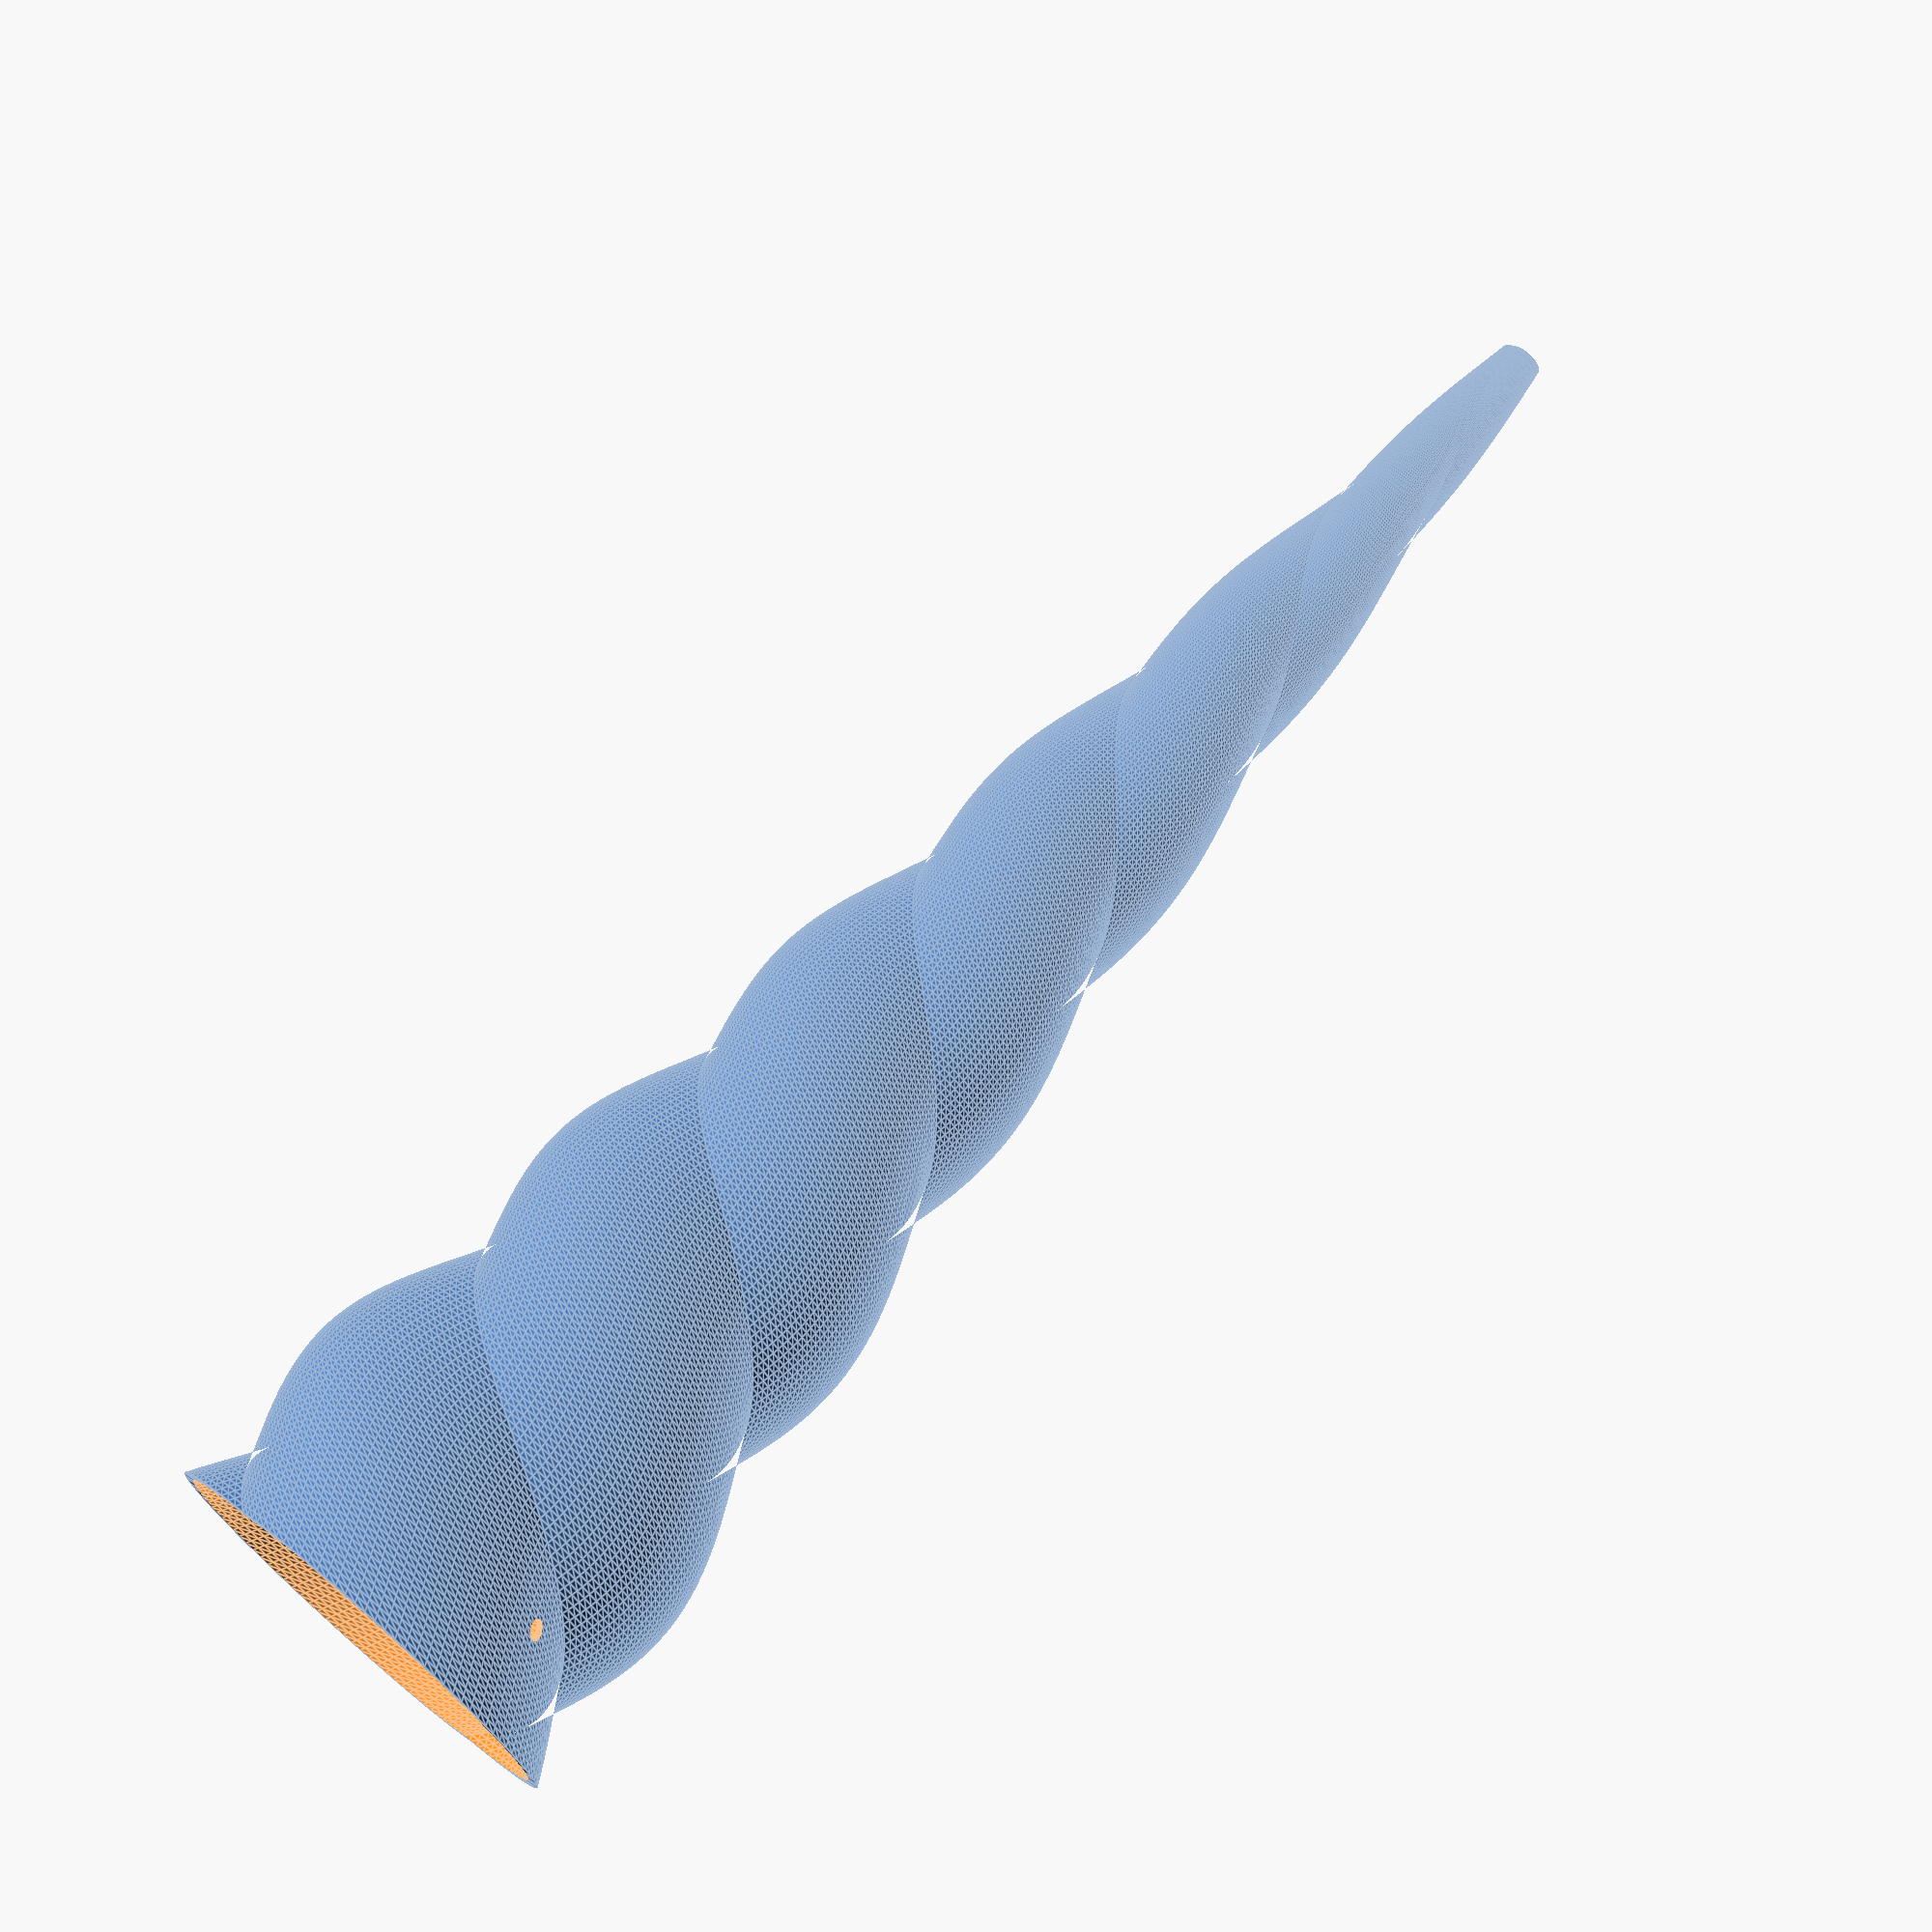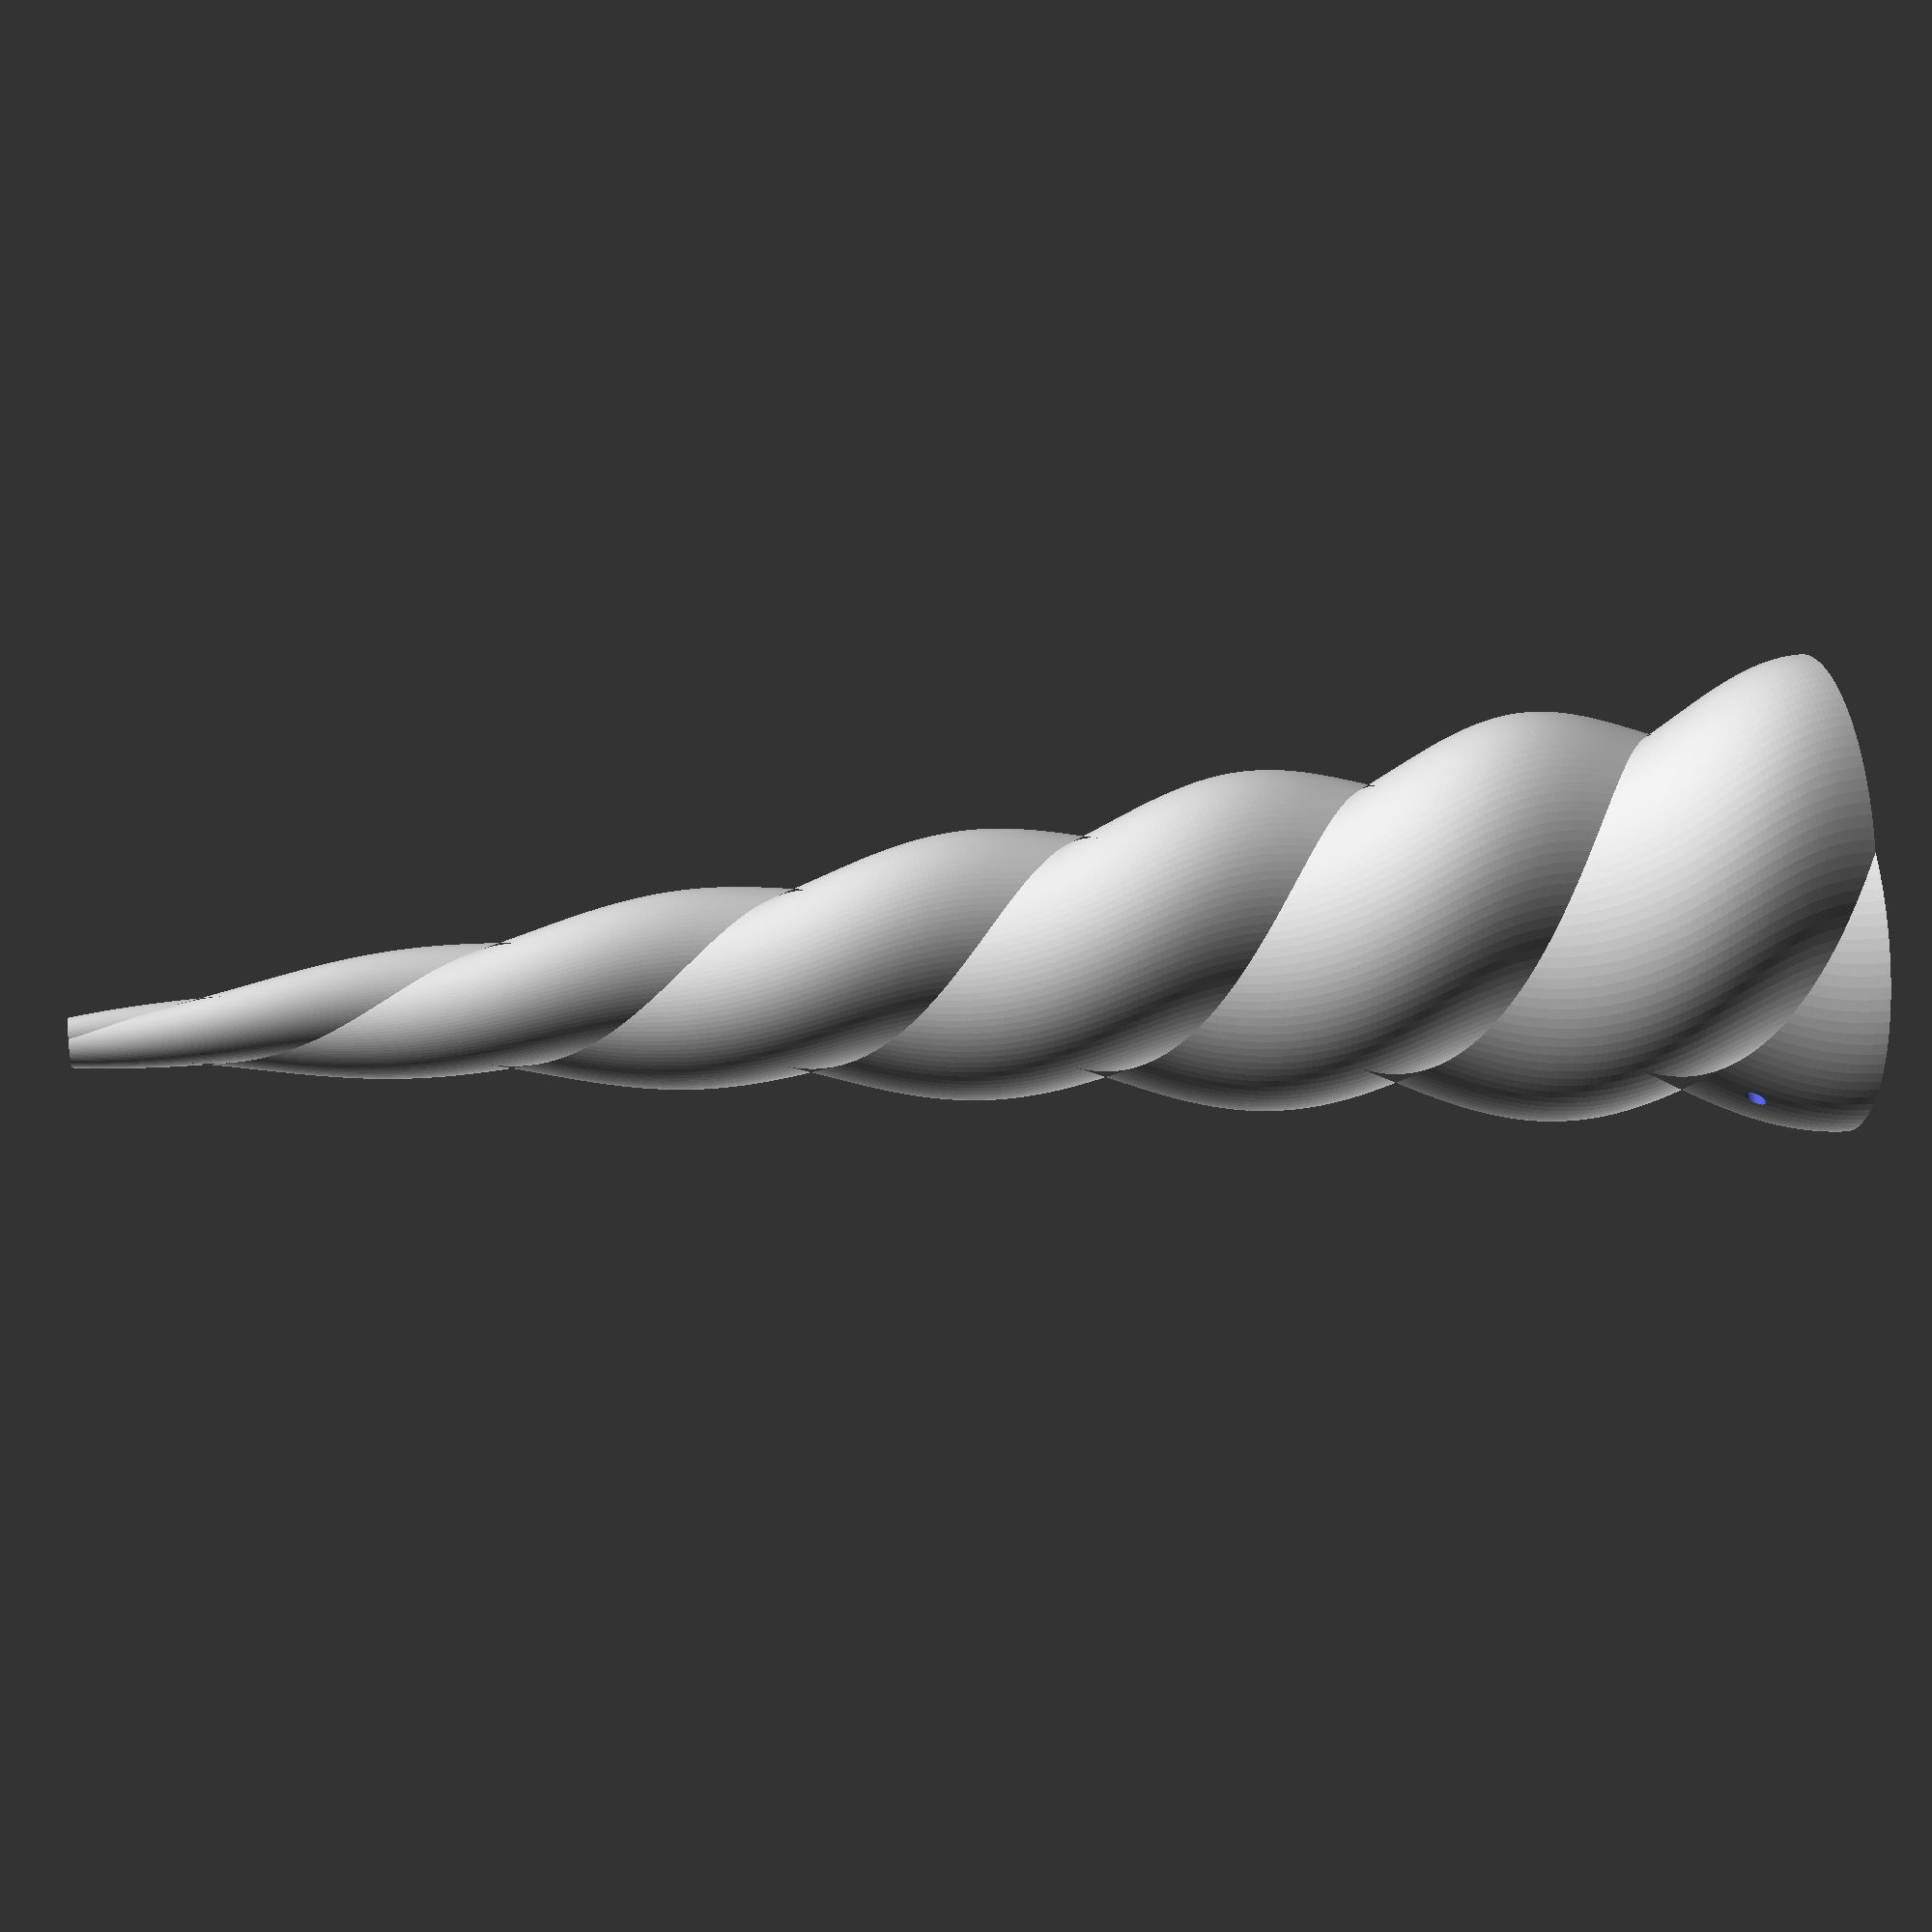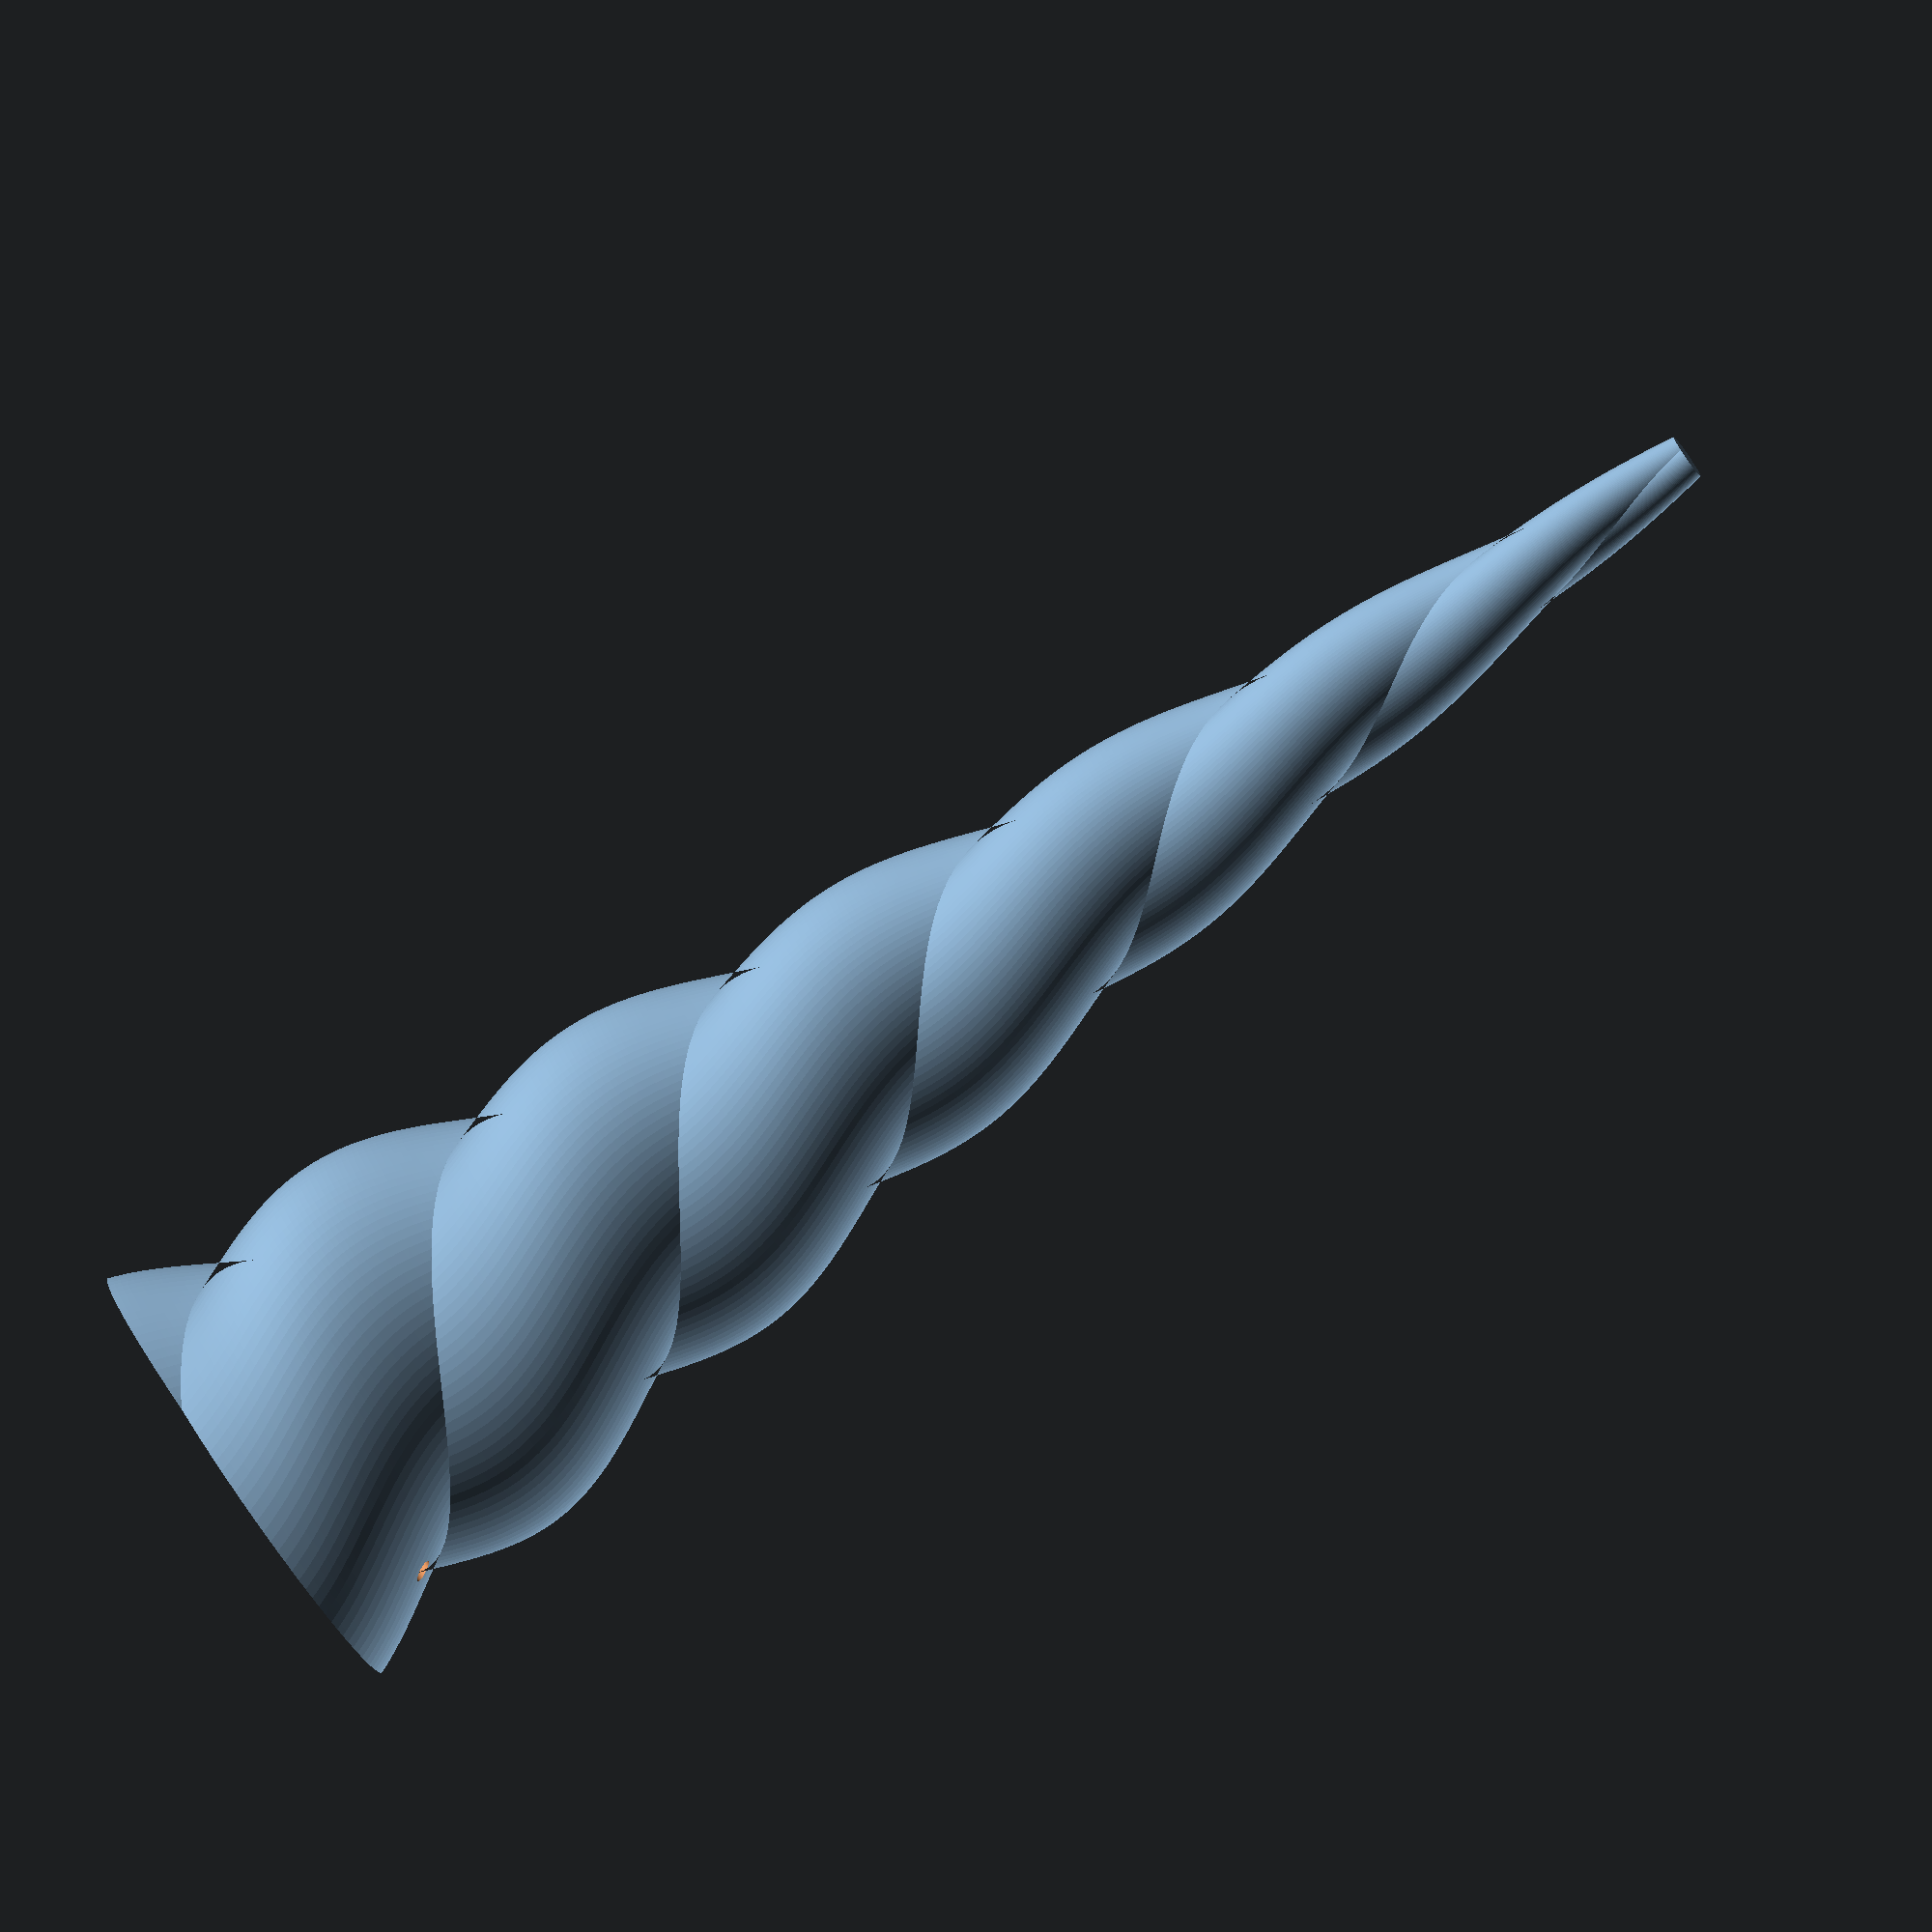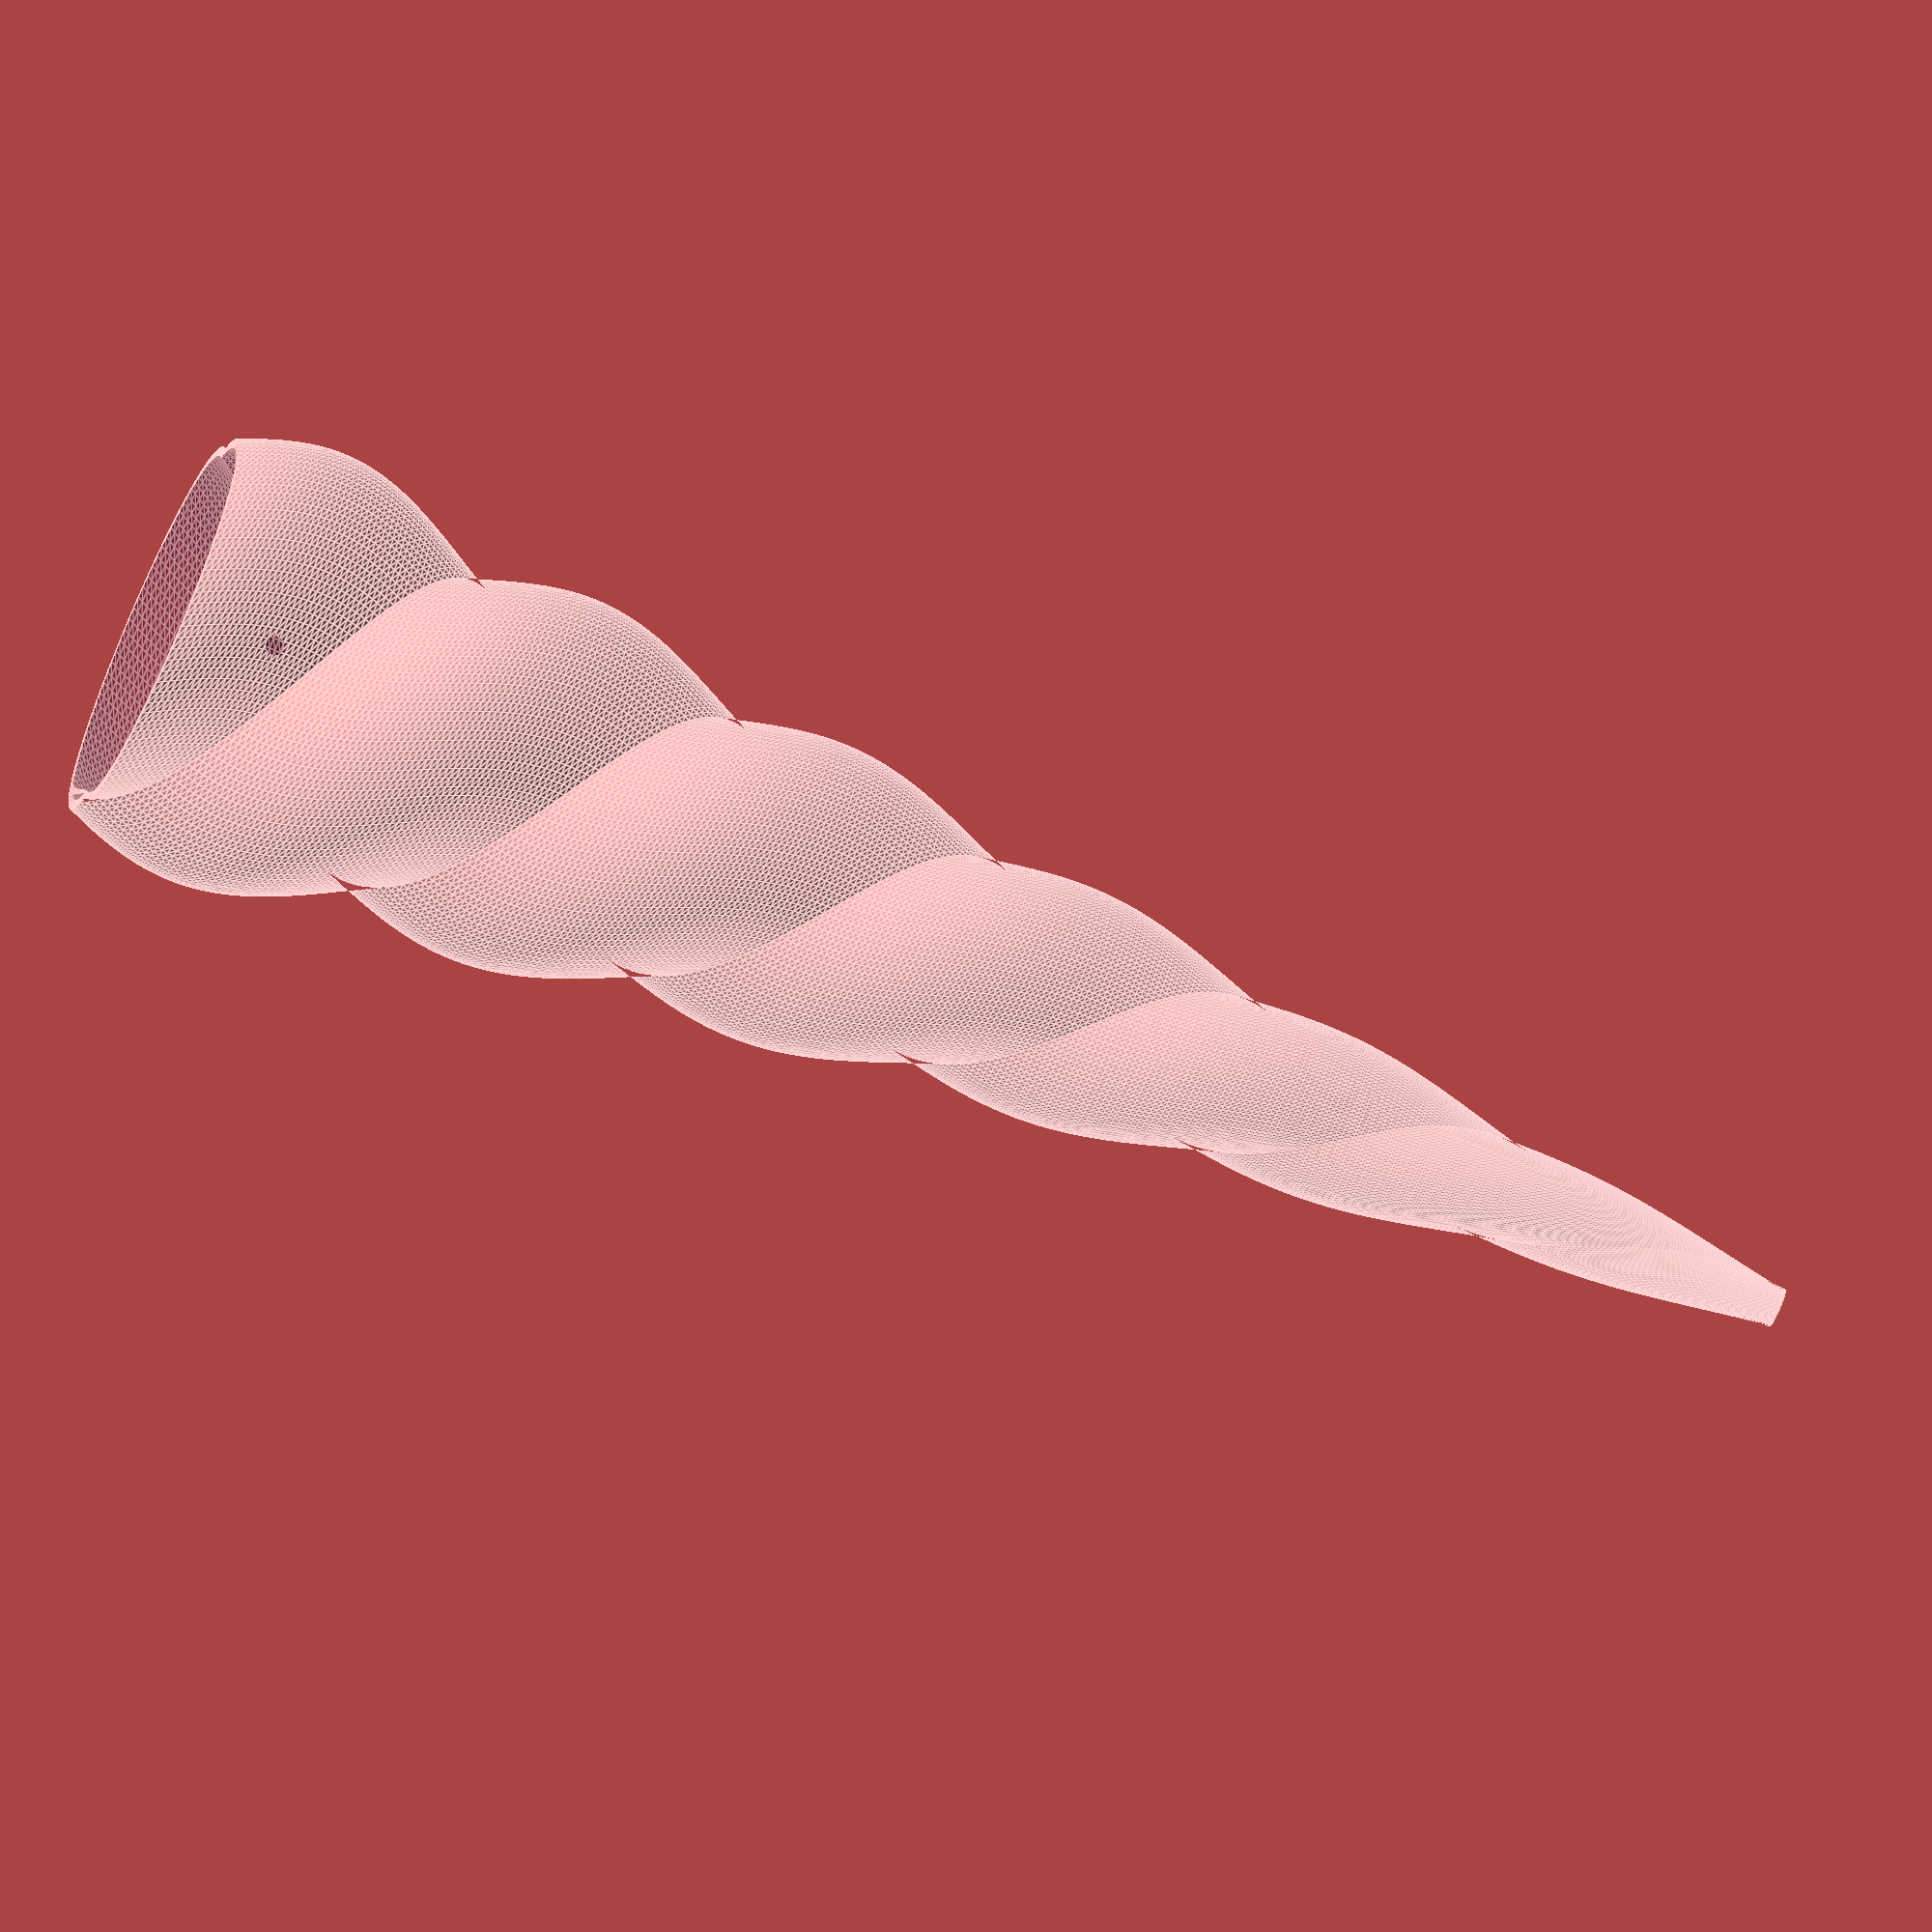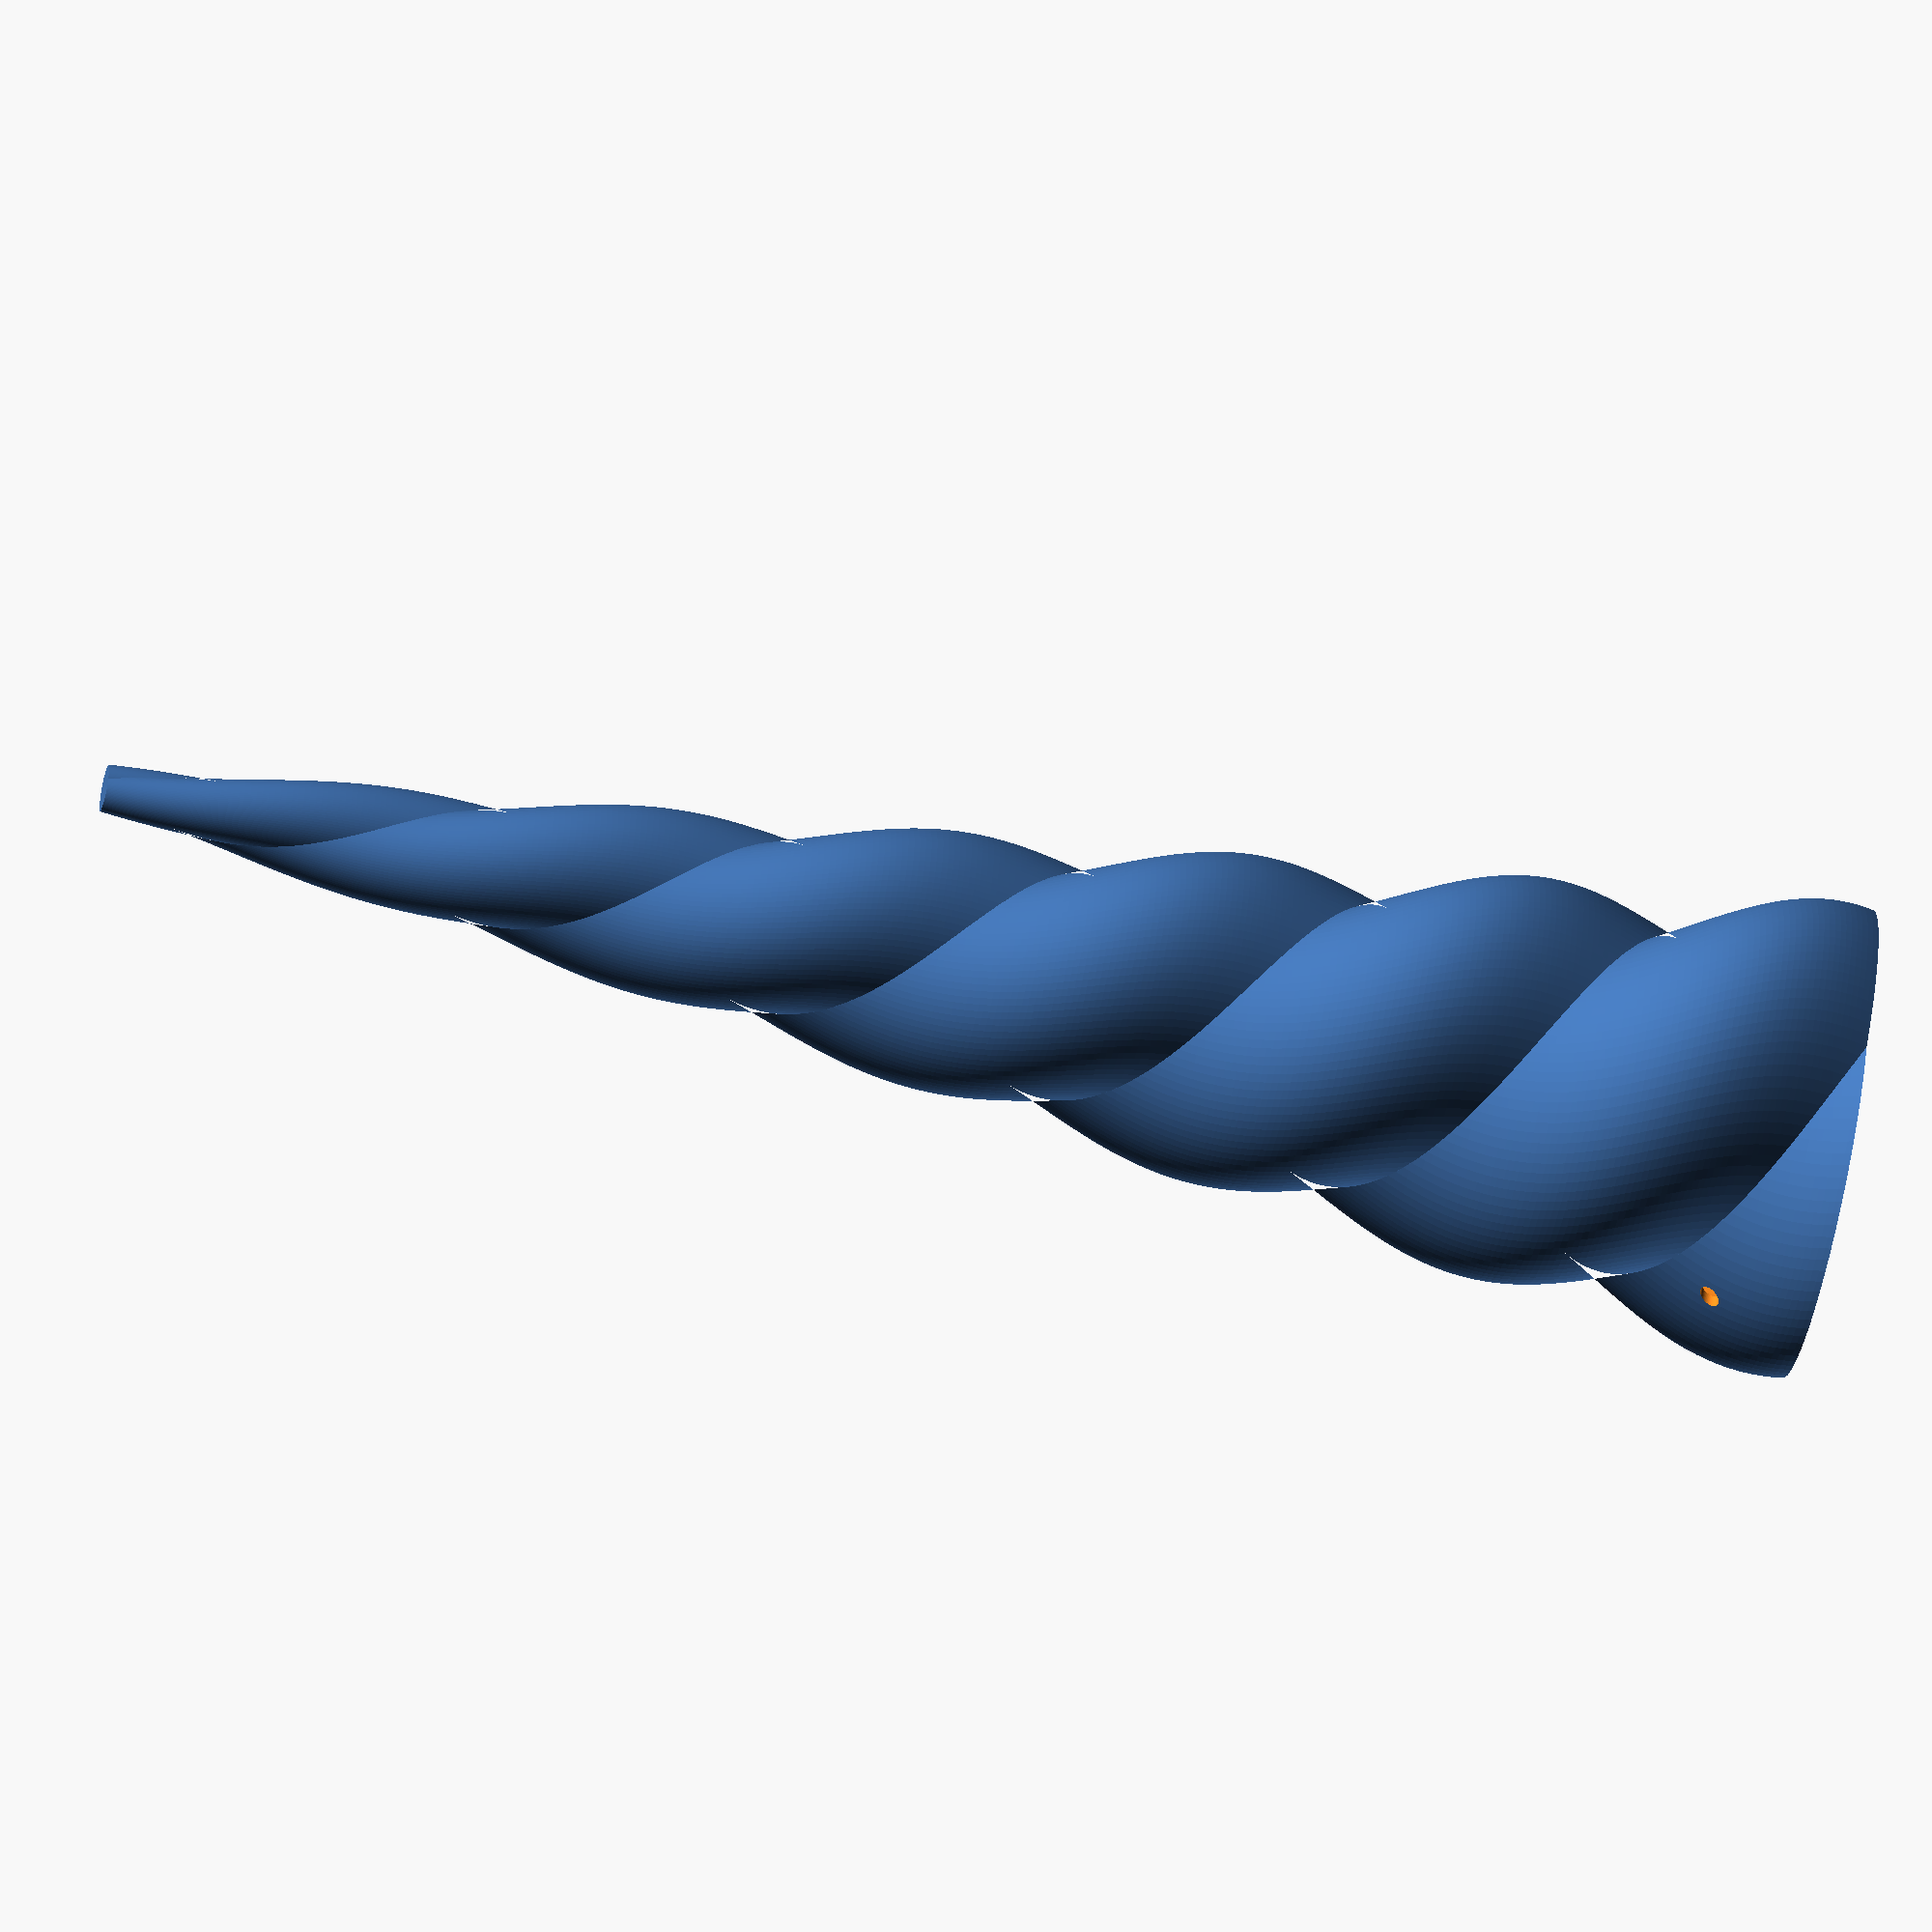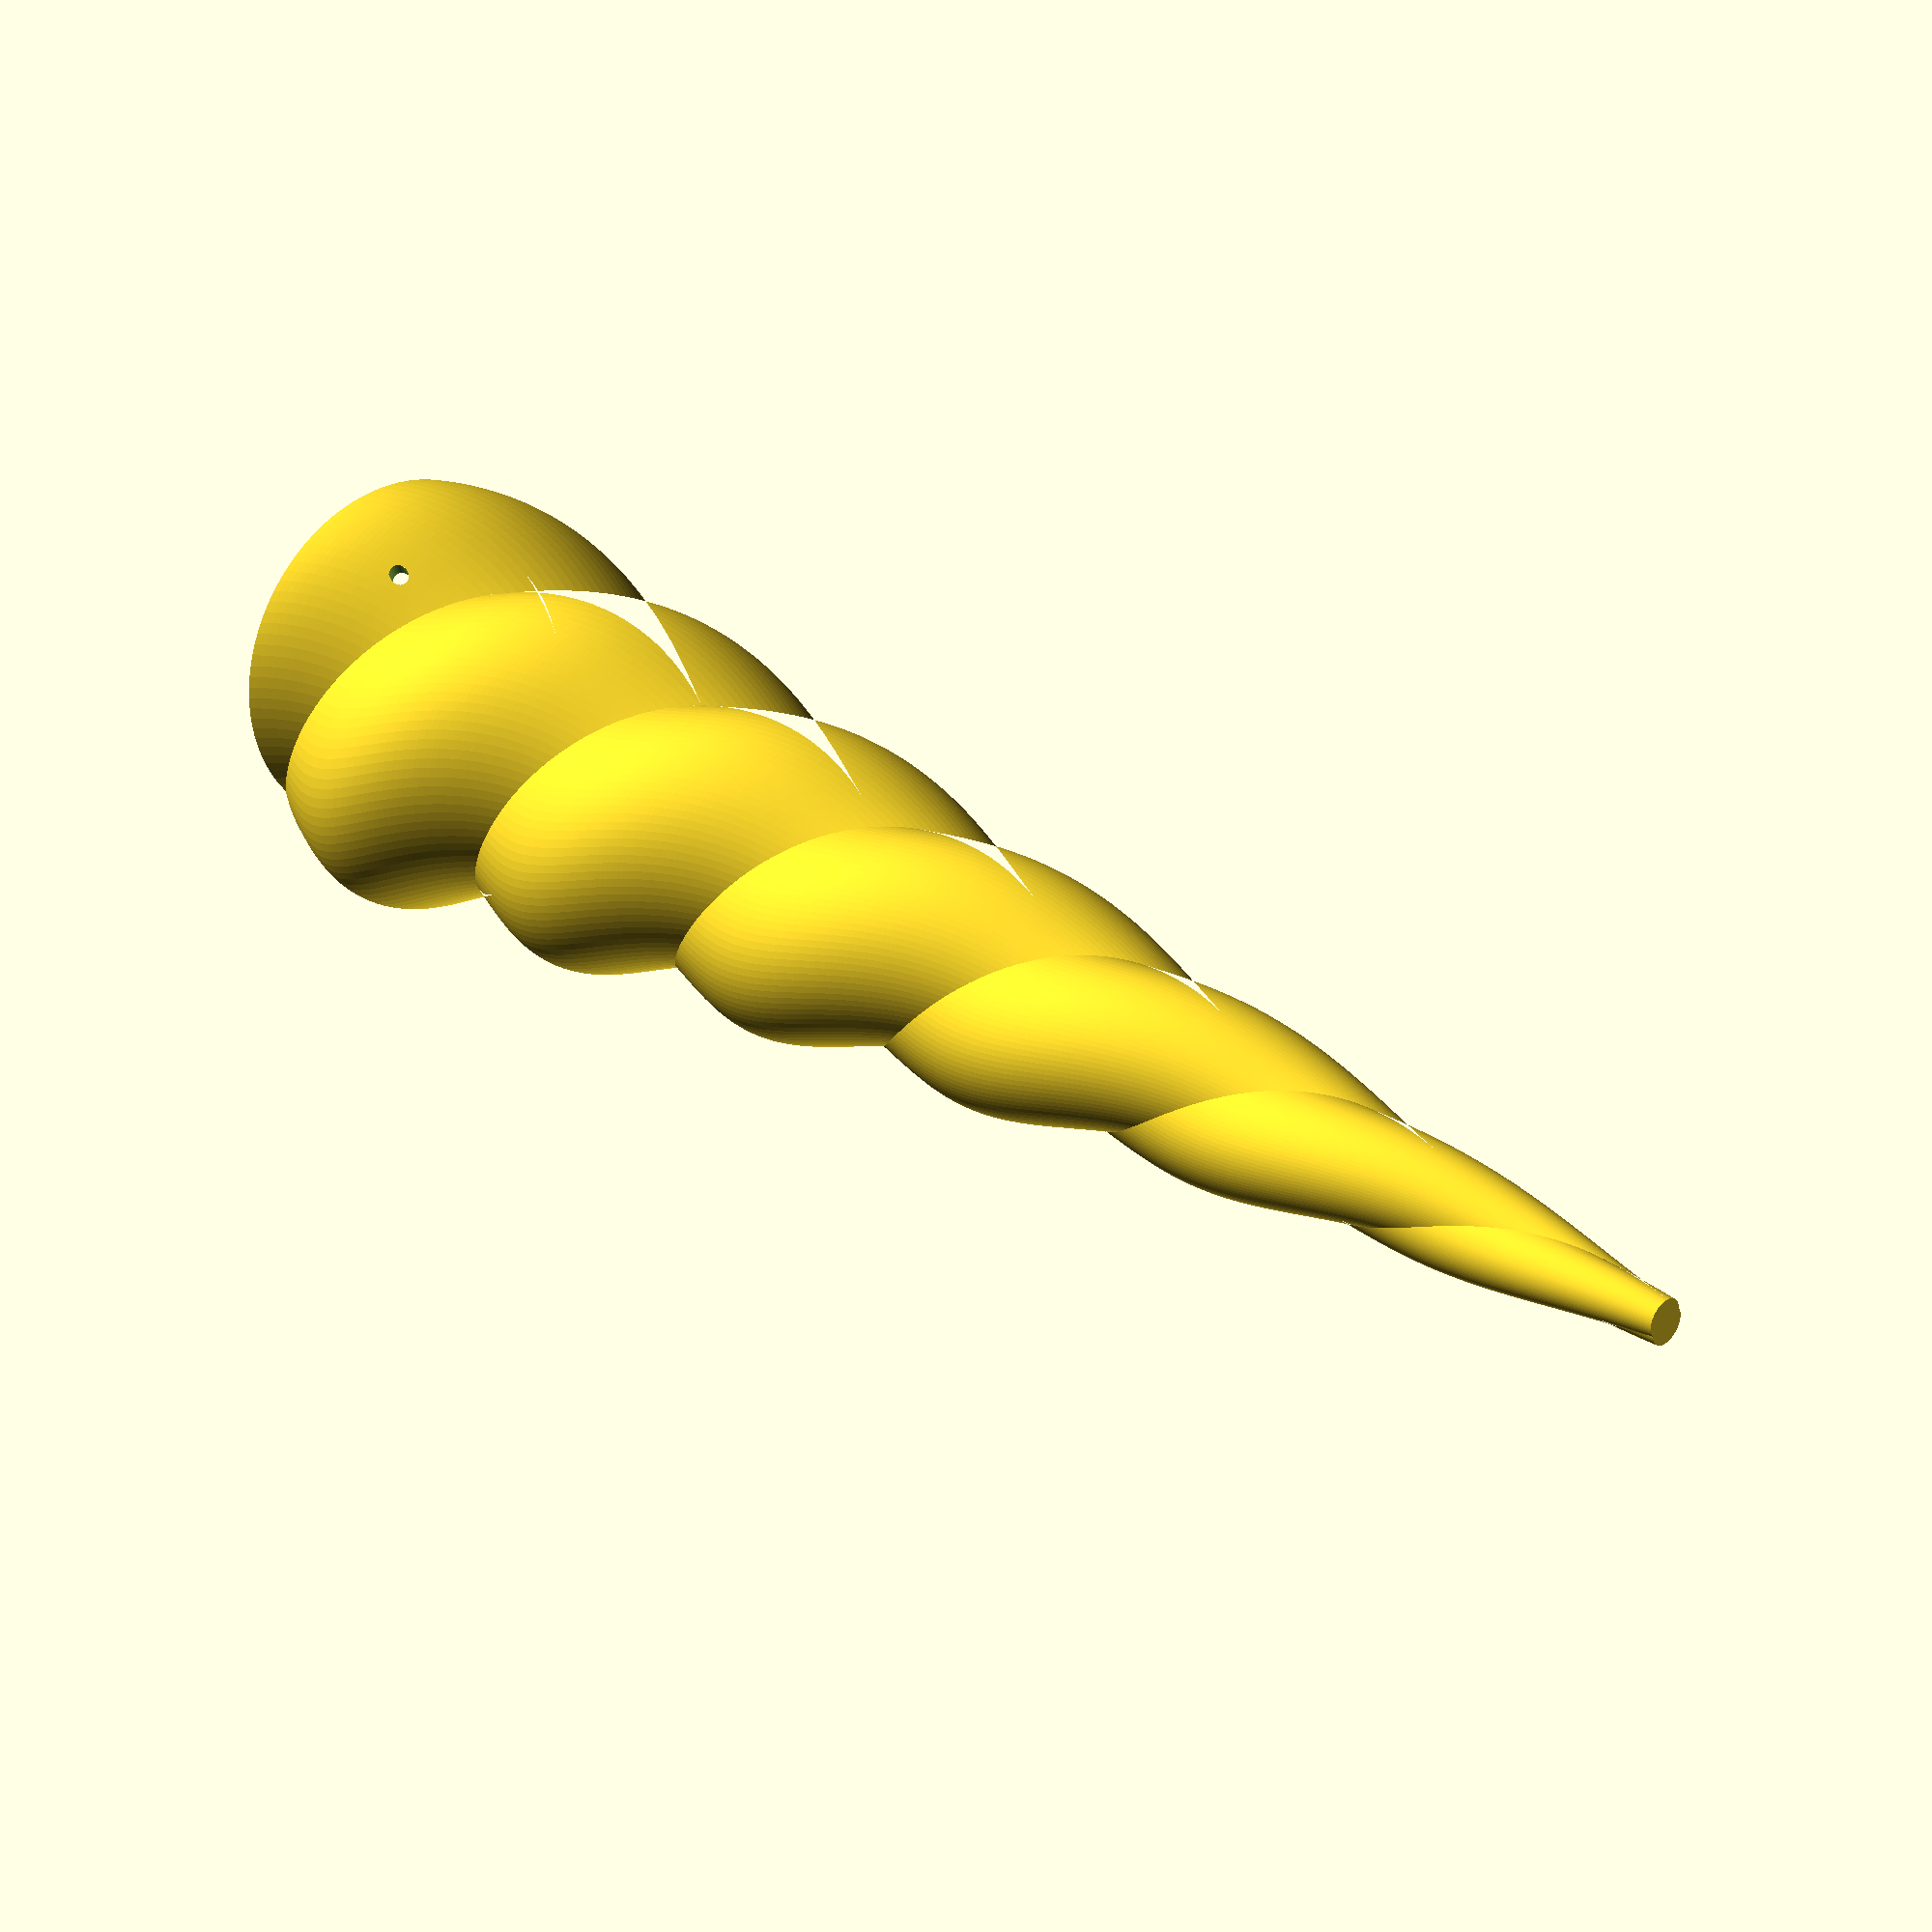
<openscad>
$fn=100;

degrees = 360;

circle_diameter = 40;
circle_shift = 10;
height = 180;
twists = 3;
thickness = 1;
end_scale = 0.1;

hole_height = 10;
hole_diameter = 2;

module double_twisted_cone(diameter, shift, height, twists, end_scale) {
	twist_degrees = twists * degrees;
	linear_extrude(height, scale=end_scale, twist=twist_degrees) {
		union() {
		 translate ([-shift / 2, 0])
			 circle(d=diameter);
		 translate ([shift / 2, 0])
			 circle(d=diameter);
		}
	}
}

module hollow_double_twisted_cone(
	diameter, shift, height, twists, end_scale, thickness) {
	extrapolated_height = height / (1 - end_scale);
	extrapolated_twists = twists / (1 - end_scale);
	radius = diameter / 2;
	min_radius = sqrt(radius * radius - shift * shift / 4);
	thickness_twists = extrapolated_twists * thickness / min_radius;
	thickness_twists_degrees = degrees * thickness_twists;
	thickness_offset = -thickness_twists * height / twists;
	difference() {
		double_twisted_cone(diameter, shift, height, twists, end_scale);
		rotate([0, 0, thickness_twists_degrees])
			translate([0, 0, thickness_offset])
				double_twisted_cone(
					diameter, shift, height, twists, end_scale);
	}
}

difference() {
	hollow_double_twisted_cone(
		circle_diameter, circle_shift, height, twists, end_scale, thickness);
	translate([0, 0, hole_height])
		rotate([90, 0, 90])
			cylinder(d=hole_diameter, h=1000, center=true);
};

</openscad>
<views>
elev=288.8 azim=41.1 roll=220.9 proj=p view=edges
elev=326.8 azim=45.9 roll=81.1 proj=p view=solid
elev=82.1 azim=214.9 roll=305.5 proj=o view=wireframe
elev=74.7 azim=111.7 roll=246.4 proj=o view=edges
elev=60.1 azim=118.2 roll=76.6 proj=o view=wireframe
elev=150.0 azim=67.9 roll=224.5 proj=p view=wireframe
</views>
